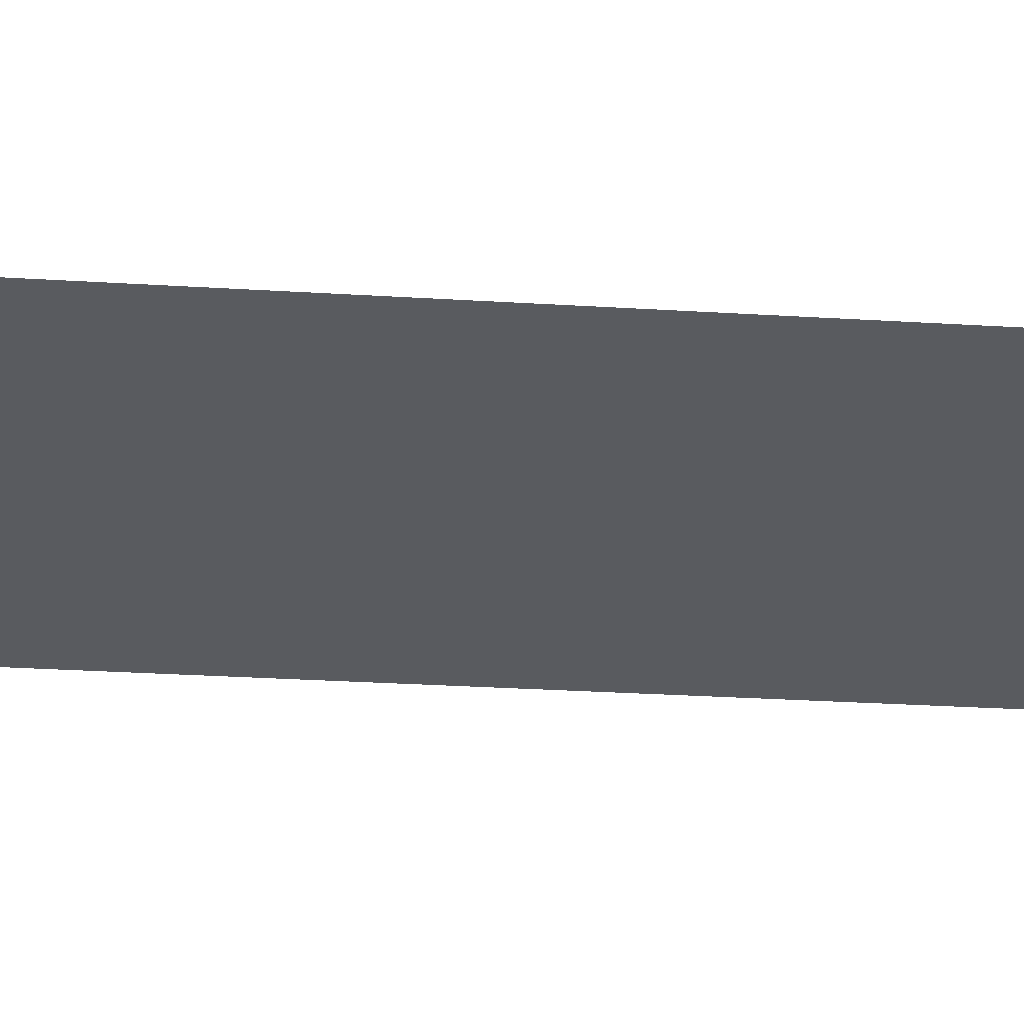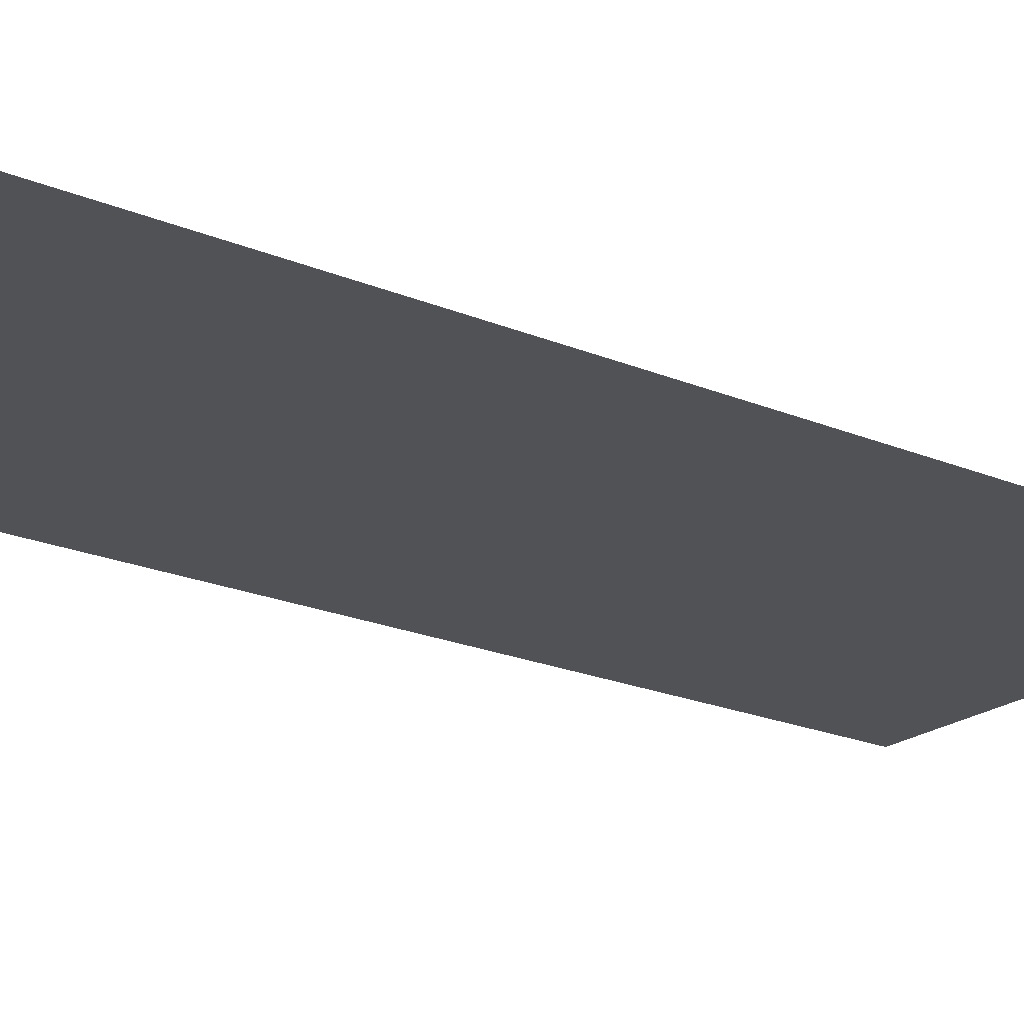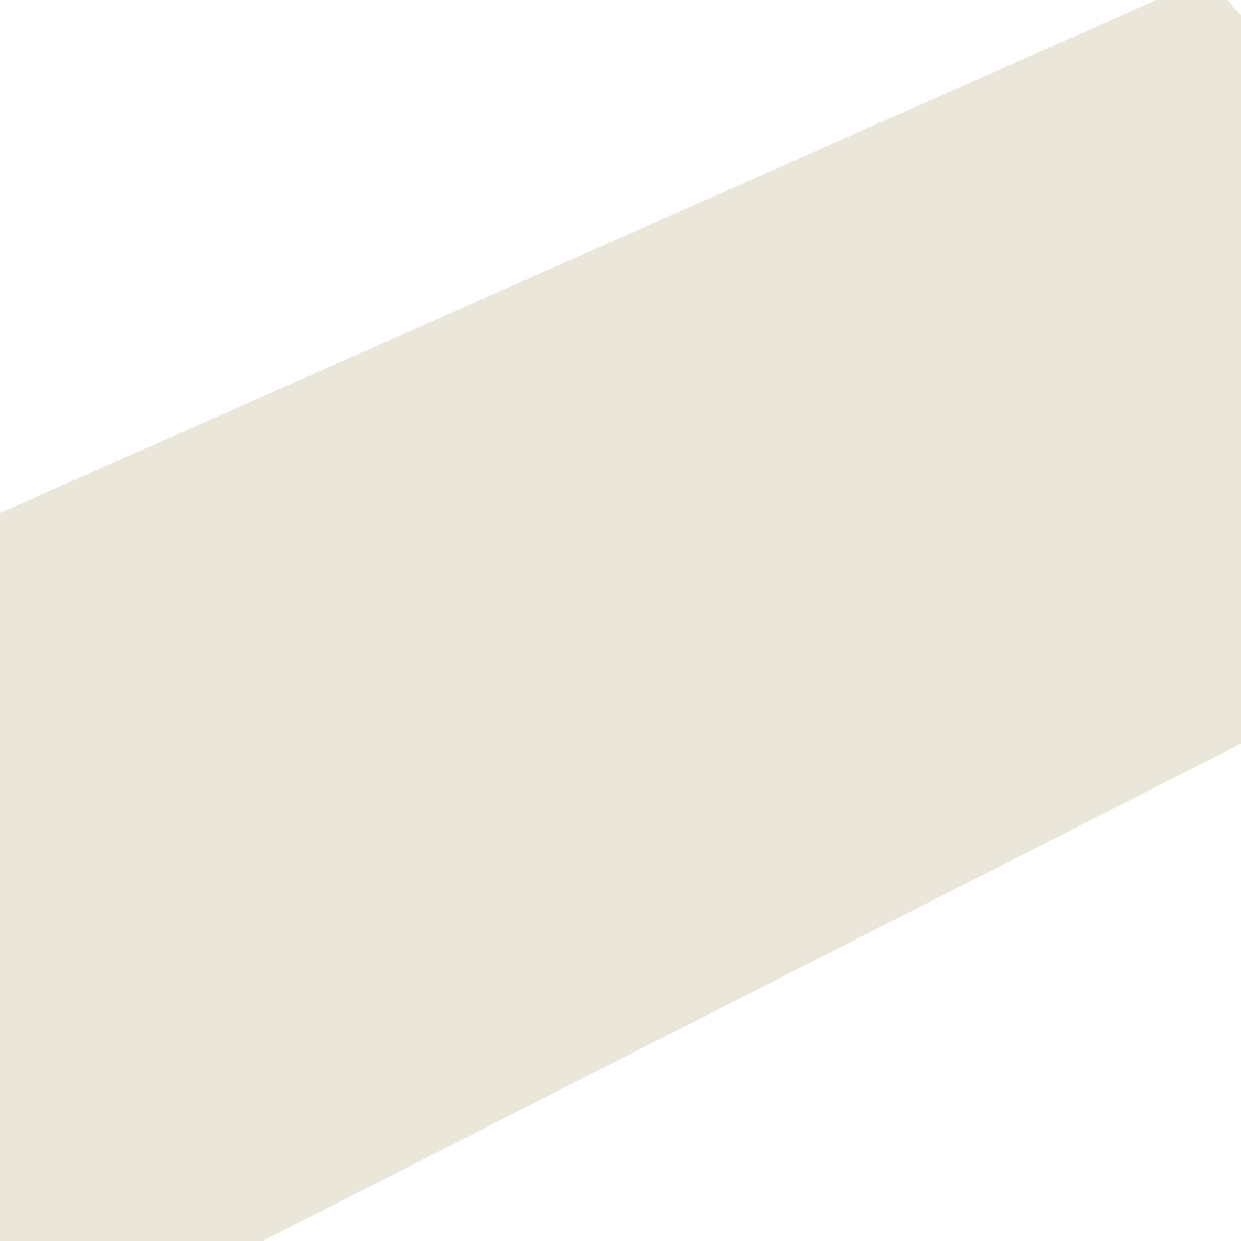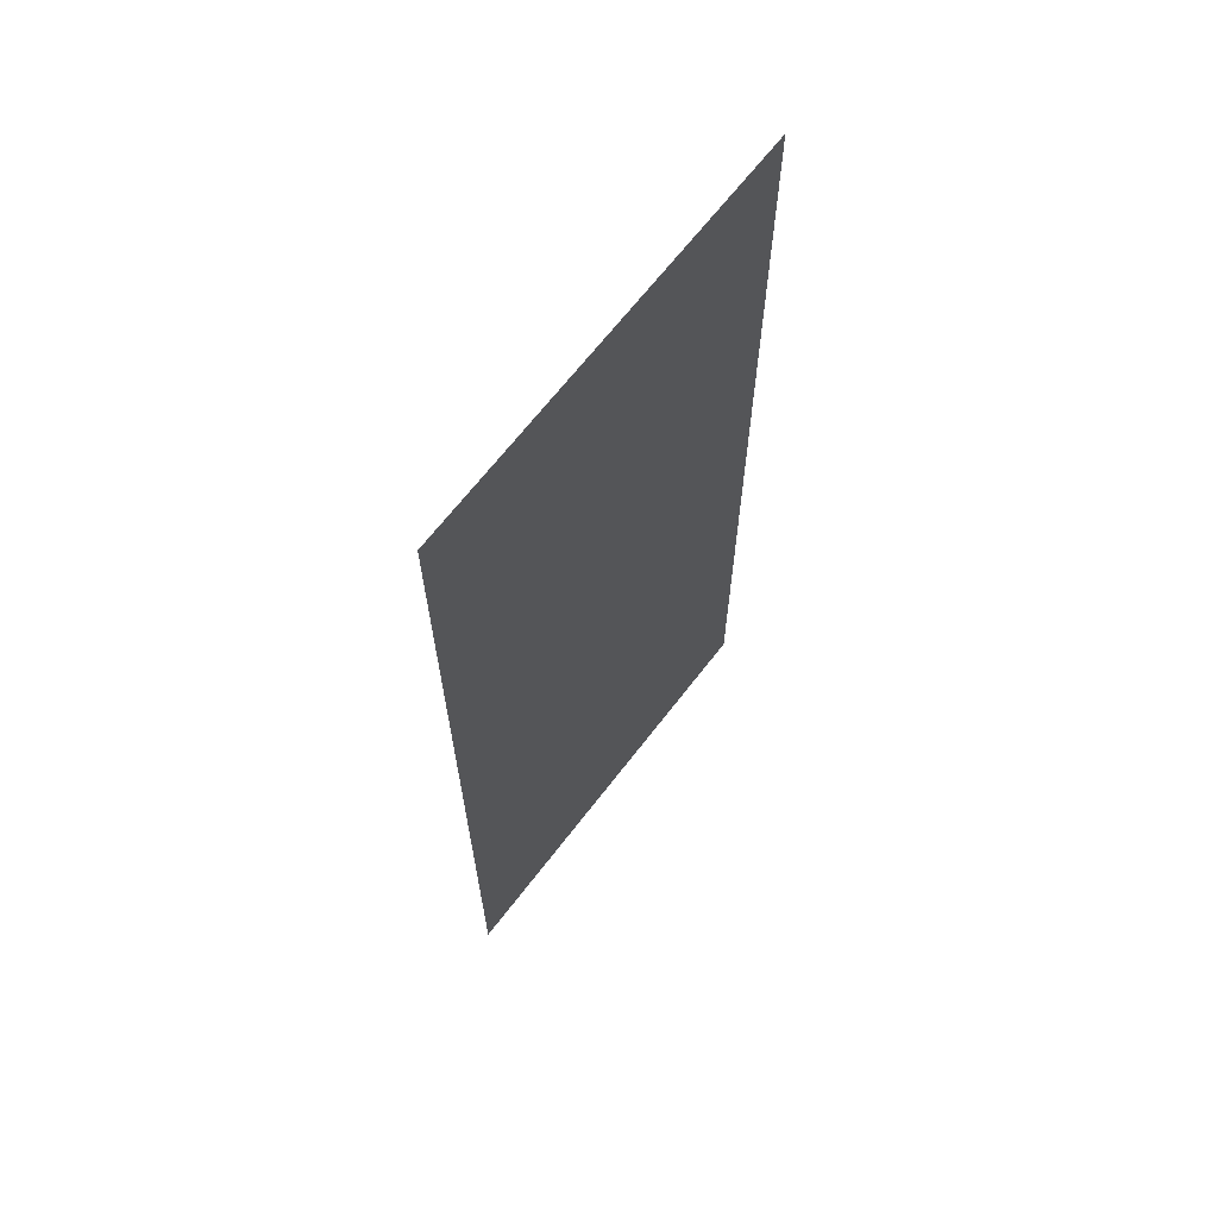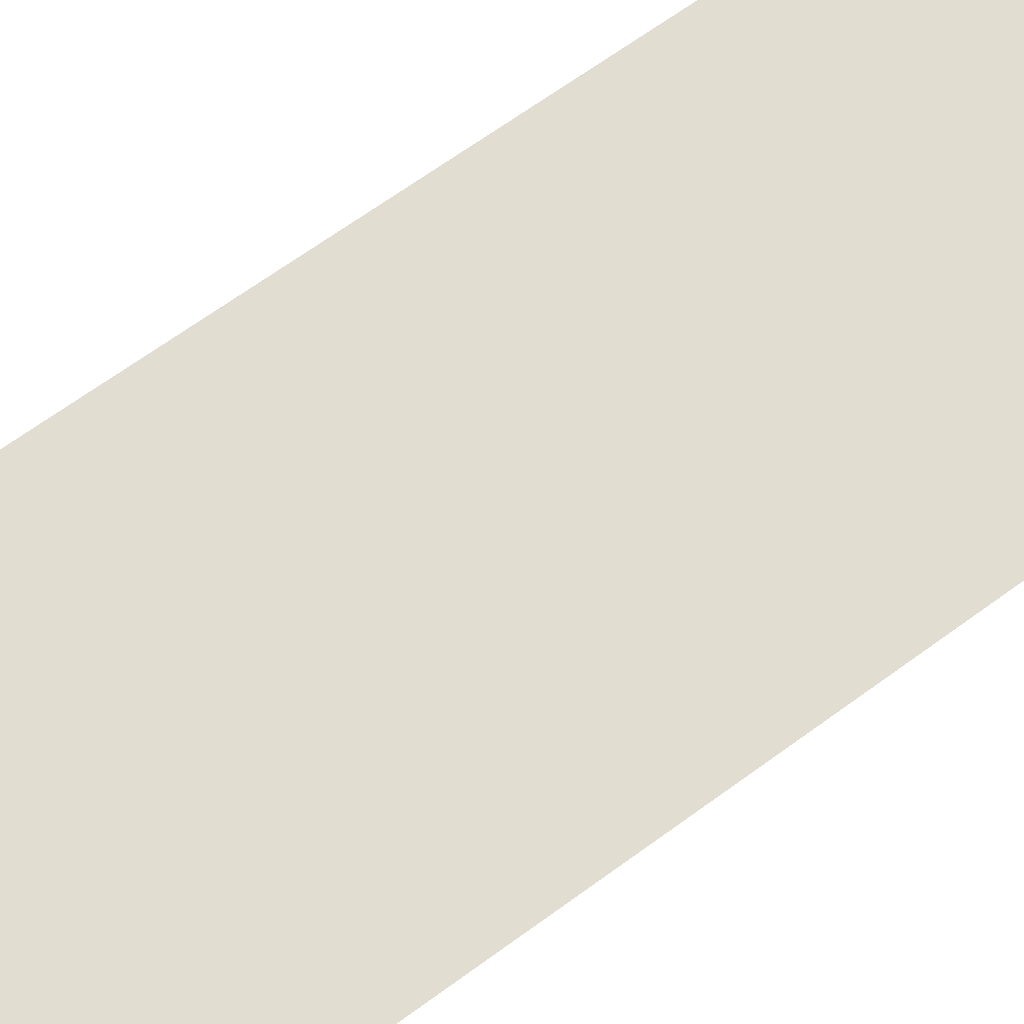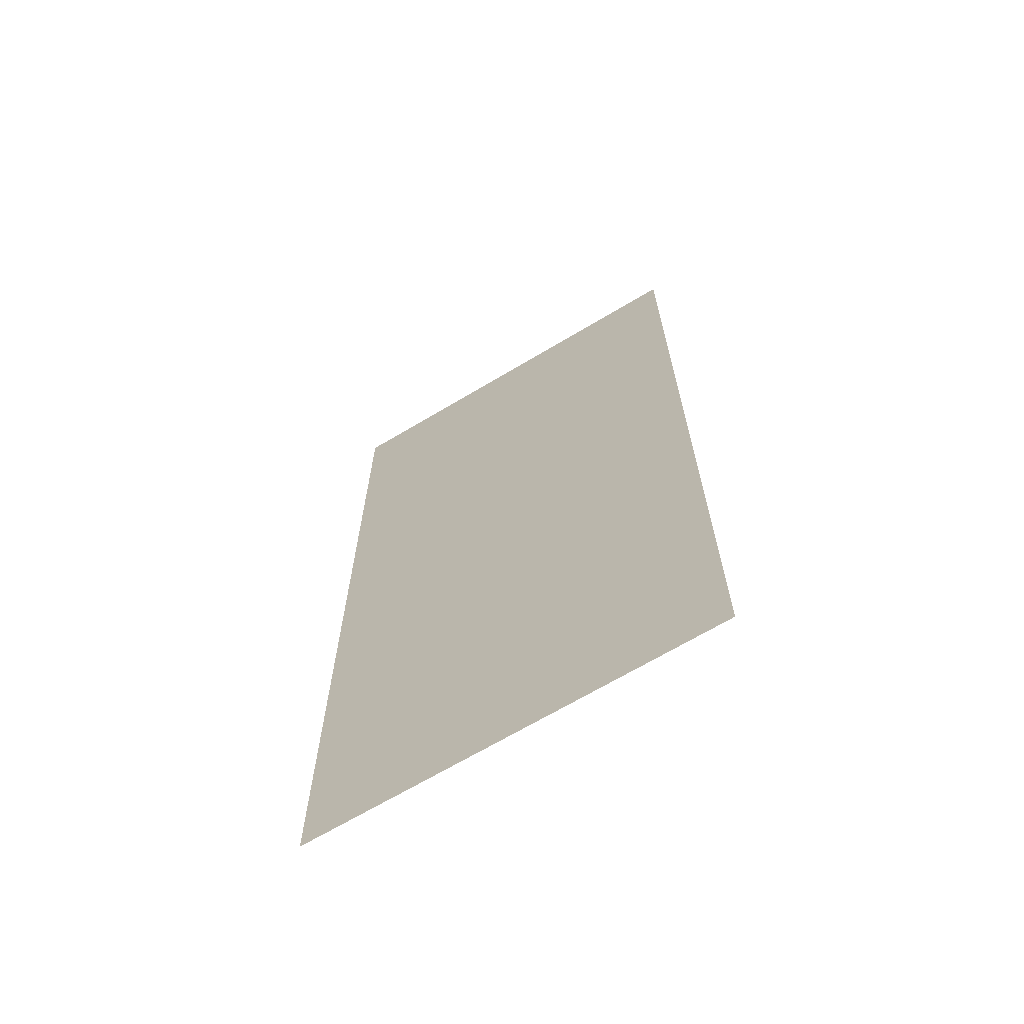
<metadata>
{"format":"obj","ext":"obj","renderer":"f3d","projection":"perspective","resolution":1024,"background":"white","views":[{"elev":-32.3,"azim":-94.8,"up":"+Z"},{"elev":-21.2,"azim":53.1,"up":"+Z"},{"elev":54.8,"azim":59.9,"up":"+Z"},{"elev":66.9,"azim":127.6,"up":"+Y"},{"elev":68.6,"azim":54.1,"up":"+Z"},{"elev":-67.9,"azim":30.9,"up":"+Y"}]}
</metadata>
<code>
v -2768 -176 0
v -2784 -176 0
v -2784 -160 0
v -2768 -160 0
v -2784 -176 0
v -2800 -176 0
v -2800 -160 0
v -2784 -160 0
v -2800 -176 0
v -2816 -176 0
v -2816 -160 0
v -2800 -160 0
v -2768 -192 0
v -2784 -192 0
v -2784 -176 0
v -2768 -176 0
v -2784 -192 0
v -2800 -192 0
v -2800 -176 0
v -2784 -176 0
v -2800 -192 0
v -2816 -192 0
v -2816 -176 0
v -2800 -176 0
v -2768 -208 0
v -2784 -208 0
v -2784 -192 0
v -2768 -192 0
v -2784 -208 0
v -2800 -208 0
v -2800 -192 0
v -2784 -192 0
v -2800 -208 0
v -2816 -208 0
v -2816 -192 0
v -2800 -192 0
v -2768 -224 0
v -2784 -224 0
v -2784 -208 0
v -2768 -208 0
v -2784 -224 0
v -2800 -224 0
v -2800 -208 0
v -2784 -208 0
v -2800 -224 0
v -2816 -224 0
v -2816 -208 0
v -2800 -208 0
v -2768 -240 0
v -2784 -240 0
v -2784 -224 0
v -2768 -224 0
v -2784 -240 0
v -2800 -240 0
v -2800 -224 0
v -2784 -224 0
v -2800 -240 0
v -2816 -240 0
v -2816 -224 0
v -2800 -224 0
v -2768 -256 0
v -2784 -256 0
v -2784 -240 0
v -2768 -240 0
v -2784 -256 0
v -2800 -256 0
v -2800 -240 0
v -2784 -240 0
v -2800 -256 0
v -2816 -256 0
v -2816 -240 0
v -2800 -240 0
v -2768 -272 0
v -2784 -272 0
v -2784 -256 0
v -2768 -256 0
v -2784 -272 0
v -2800 -272 0
v -2800 -256 0
v -2784 -256 0
v -2800 -272 0
v -2816 -272 0
v -2816 -256 0
v -2800 -256 0
g untitled1_mesh_0003
f 1 2 3 4
f 5 6 7 8
f 9 10 11 12
f 13 14 15 16
f 17 18 19 20
f 21 22 23 24
f 25 26 27 28
f 29 30 31 32
f 33 34 35 36
f 37 38 39 40
f 41 42 43 44
f 45 46 47 48
f 49 50 51 52
f 53 54 55 56
f 57 58 59 60
f 61 62 63 64
f 65 66 67 68
f 69 70 71 72
f 73 74 75 76
f 77 78 79 80
f 81 82 83 84

</code>
